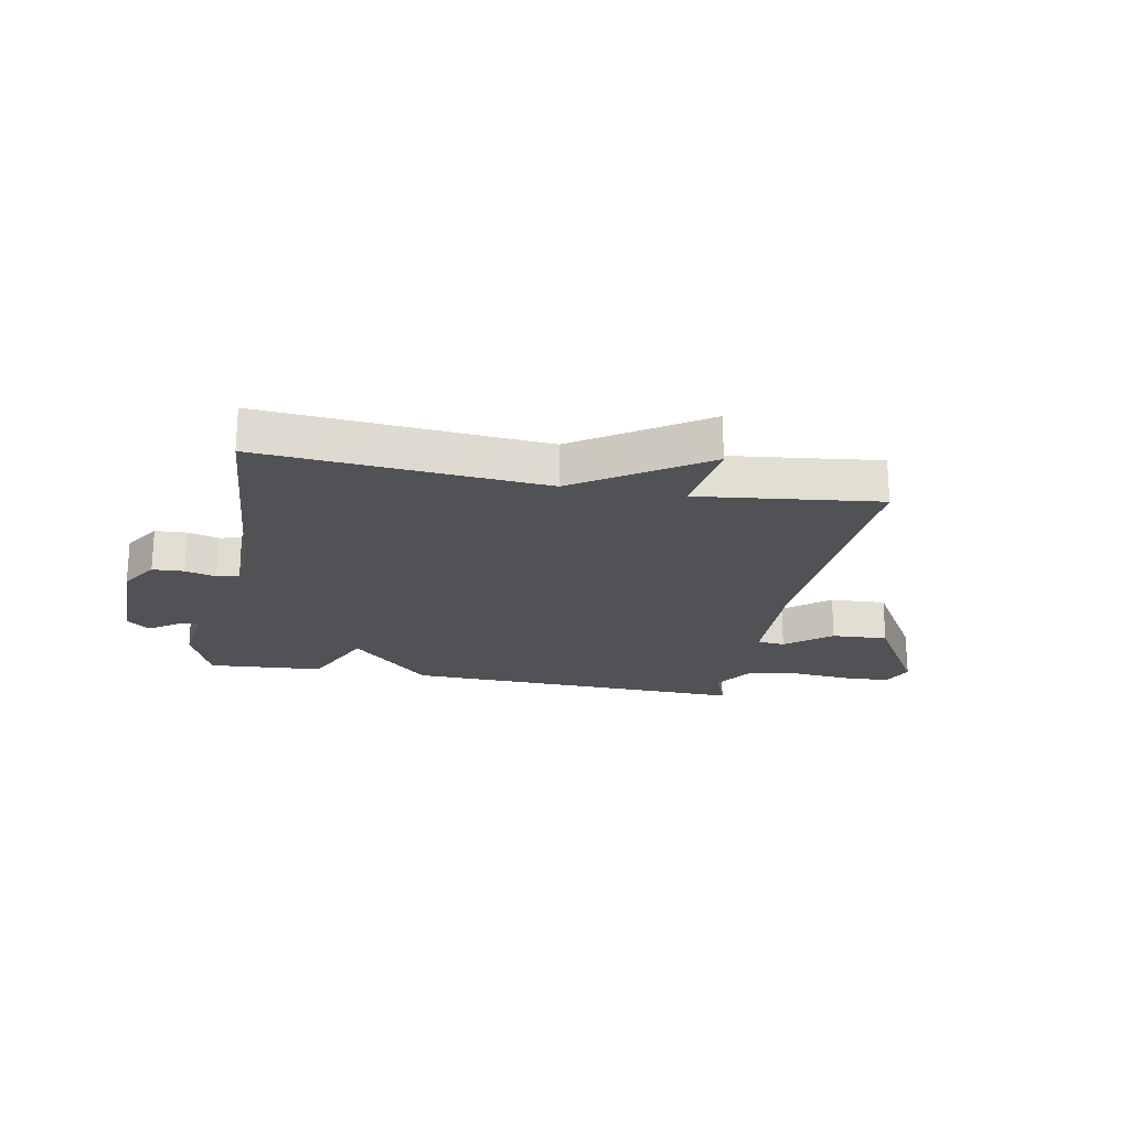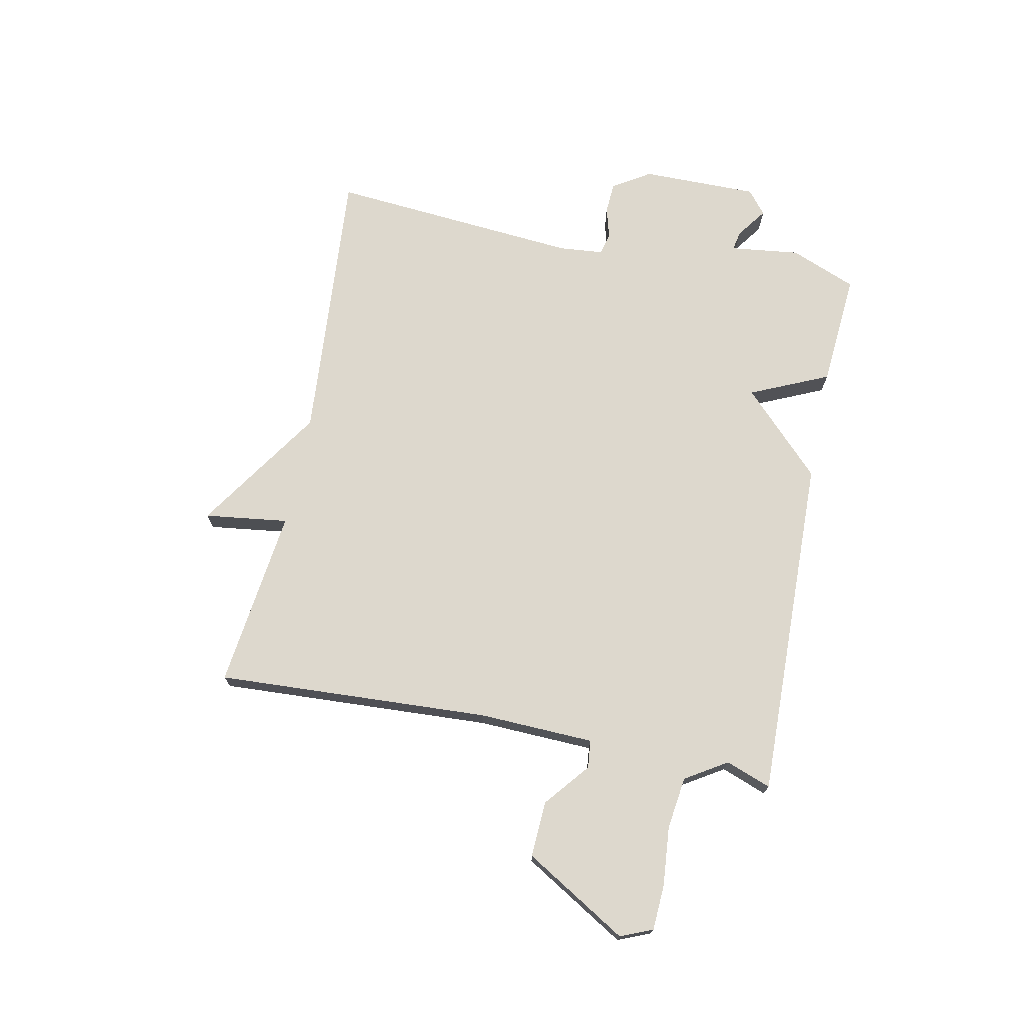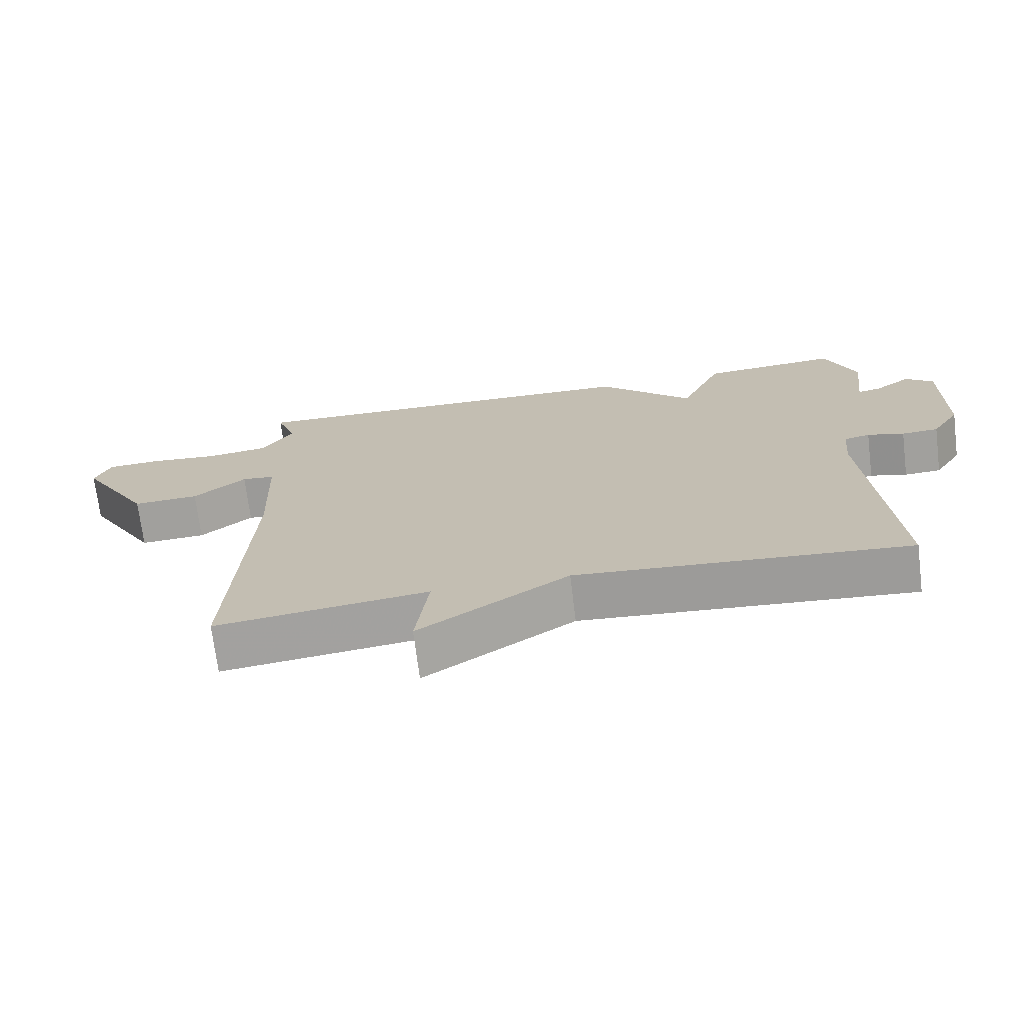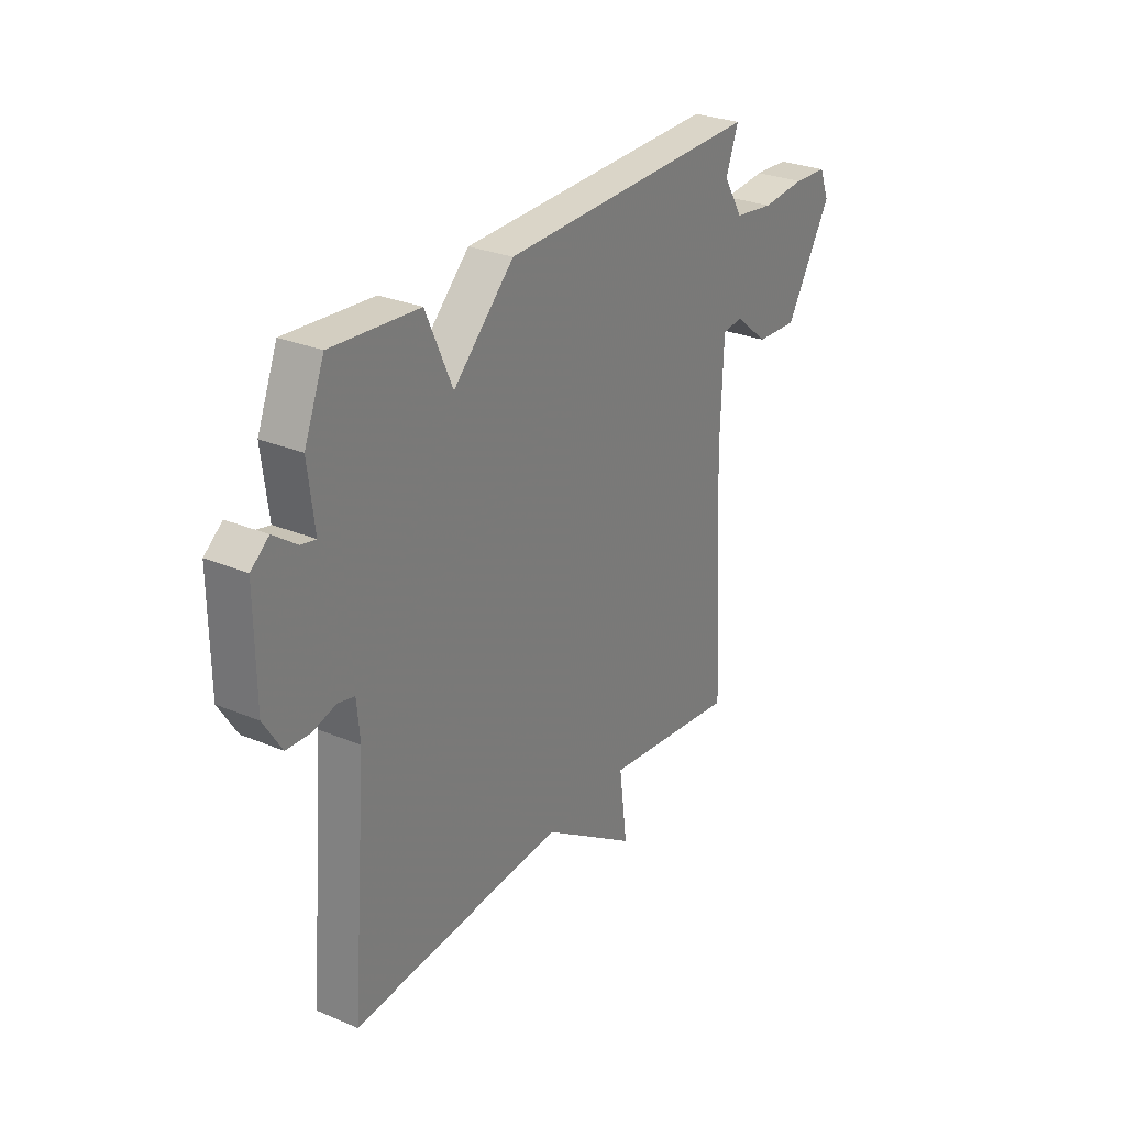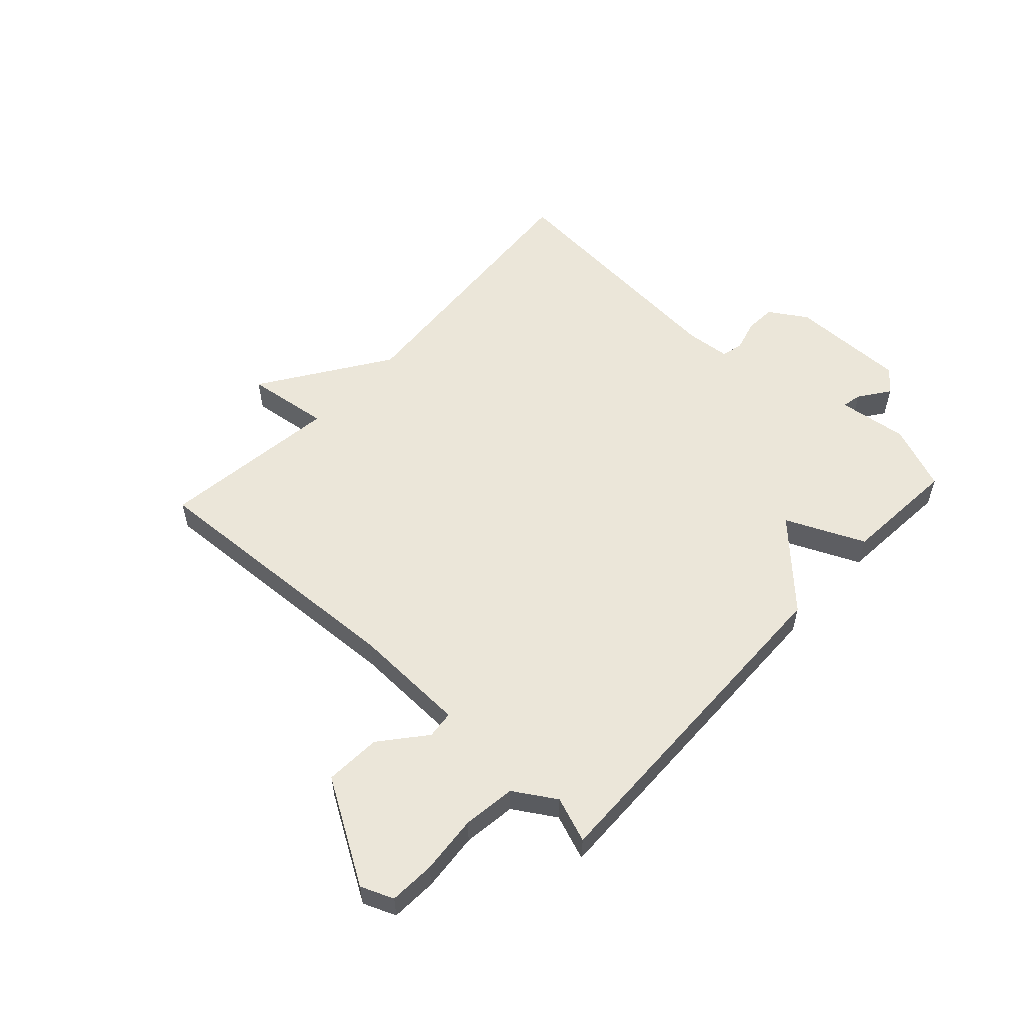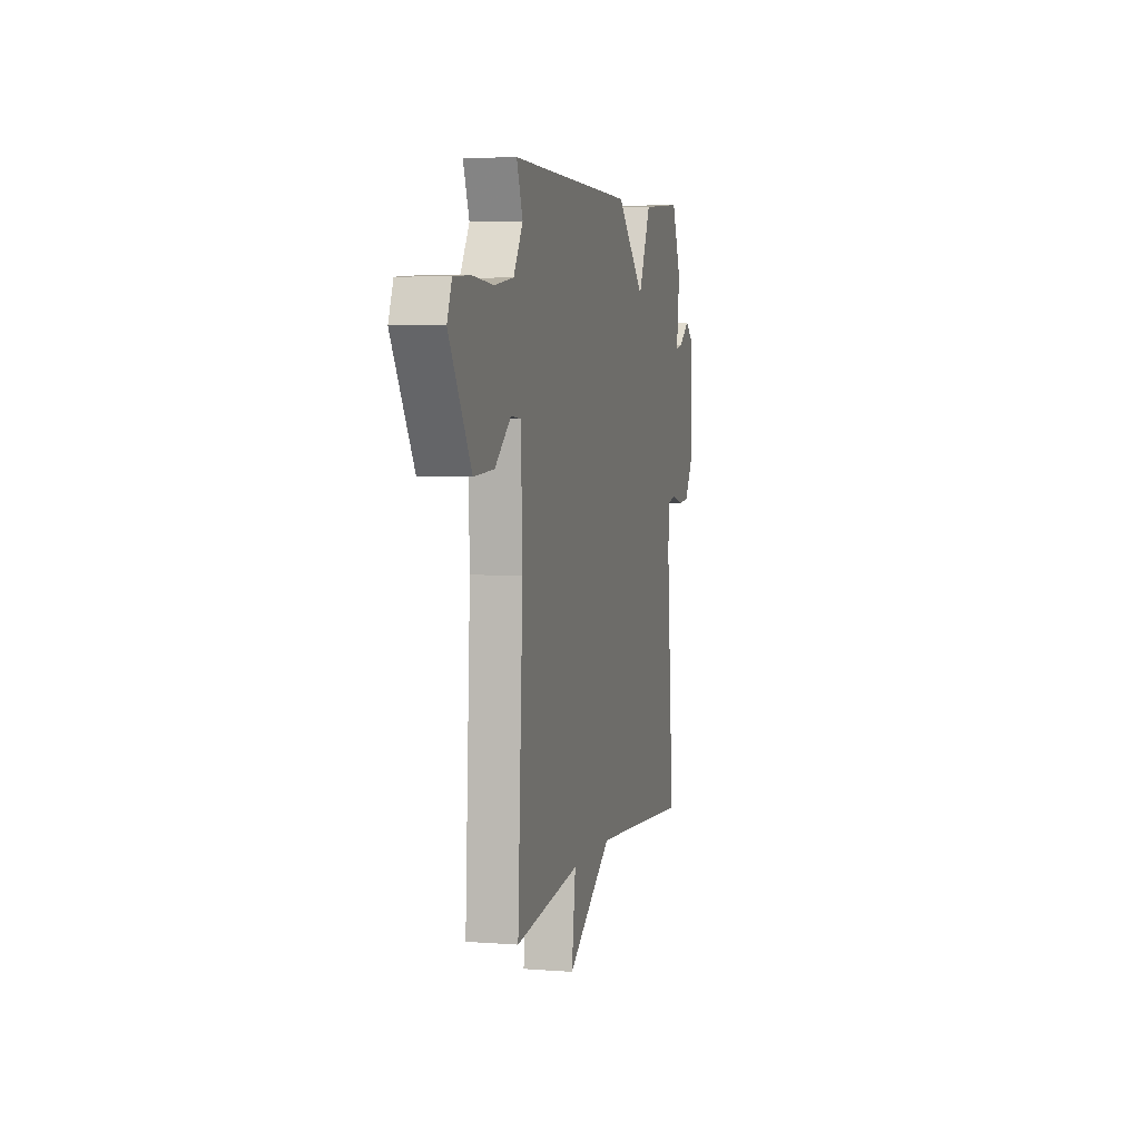
<metadata>
{"format":"obj","ext":"obj","renderer":"f3d","projection":"perspective","resolution":1024,"background":"white","views":[{"elev":-21.3,"azim":169.1,"up":"+Y"},{"elev":72.1,"azim":-78.5,"up":"+Y"},{"elev":-71.0,"azim":7.0,"up":"+Z"},{"elev":28.3,"azim":122.4,"up":"+Z"},{"elev":55.4,"azim":-47.2,"up":"+Y"},{"elev":4.9,"azim":-76.3,"up":"+Z"}]}
</metadata>
<code>
v -0.5 0.07 -0.5
v -0.475 0.07 -0.027
v -0.482 0.07 0.173
v -0.53 0.07 0.178
v -0.607 0.07 0.115
v -0.704 0.07 0.11
v -0.81 0.07 0.287
v -0.787 0.07 0.343
v -0.708 0.07 0.347
v -0.607 0.07 0.338
v -0.516 0.07 0.35
v -0.471 0.07 0.422
v -0.5 0.07 0.5
v 0.1 0.07 0.485
v 0.239 0.07 0.349
v 0.3 0.07 0.485
v 0.5 0.07 0.5
v 0.546 0.07 0.386
v 0.531 0.07 0.265
v 0.565 0.07 0.272
v 0.618 0.07 0.31
v 0.659 0.07 0.277
v 0.658 0.07 0.075
v 0.617 0.07 0.01
v 0.563 0.07 0.007
v 0.509 0.07 0.022
v 0.471 0.07 0.013
v 0.464 0.07 -0.064
v 0.5 0.07 -0.5
v 0.012 0.07 -0.462
v -0.207 0.07 -0.607
v -0.188 0.07 -0.462
v -0.5 0 -0.5
v -0.475 0 -0.027
v -0.482 0 0.173
v -0.53 0 0.178
v -0.607 0 0.115
v -0.704 0 0.11
v -0.81 0 0.287
v -0.787 0 0.343
v -0.708 0 0.347
v -0.607 0 0.338
v -0.516 0 0.35
v -0.471 0 0.422
v -0.5 0 0.5
v 0.1 0 0.485
v 0.239 0 0.349
v 0.3 0 0.485
v 0.5 0 0.5
v 0.546 0 0.386
v 0.531 0 0.265
v 0.565 0 0.272
v 0.618 0 0.31
v 0.659 0 0.277
v 0.658 0 0.075
v 0.617 0 0.01
v 0.563 0 0.007
v 0.509 0 0.022
v 0.471 0 0.013
v 0.464 0 -0.064
v 0.5 0 -0.5
v 0.012 0 -0.462
v -0.207 0 -0.607
v -0.188 0 -0.462
f 30 31 32
f 28 29 30
f 27 28 30 32
f 24 25 26
f 23 24 26
f 22 23 26
f 21 22 26
f 20 21 26
f 19 20 26 27
f 18 19 27
f 17 18 27
f 16 17 27
f 15 16 27
f 14 15 27
f 13 14 27
f 12 13 27
f 11 12 27 32
f 8 9 10
f 7 8 10
f 6 7 10
f 5 6 10
f 4 5 10
f 3 4 10 11
f 32 1 2
f 32 2 3
f 3 11 32
f 64 63 62
f 62 61 60
f 64 62 60 59
f 58 57 56
f 58 56 55
f 58 55 54
f 58 54 53
f 58 53 52
f 59 58 52 51
f 59 51 50
f 59 50 49
f 59 49 48
f 59 48 47
f 59 47 46
f 59 46 45
f 59 45 44
f 64 59 44 43
f 42 41 40
f 42 40 39
f 42 39 38
f 42 38 37
f 42 37 36
f 43 42 36 35
f 34 33 64
f 35 34 64
f 64 43 35
f 1 33 34 2
f 2 34 35 3
f 3 35 36 4
f 4 36 37 5
f 5 37 38 6
f 6 38 39 7
f 7 39 40 8
f 8 40 41 9
f 9 41 42 10
f 10 42 43 11
f 11 43 44 12
f 12 44 45 13
f 13 45 46 14
f 14 46 47 15
f 15 47 48 16
f 16 48 49 17
f 17 49 50 18
f 18 50 51 19
f 19 51 52 20
f 20 52 53 21
f 21 53 54 22
f 22 54 55 23
f 23 55 56 24
f 24 56 57 25
f 25 57 58 26
f 26 58 59 27
f 27 59 60 28
f 28 60 61 29
f 29 61 62 30
f 30 62 63 31
f 31 63 64 32
f 32 64 33 1

</code>
